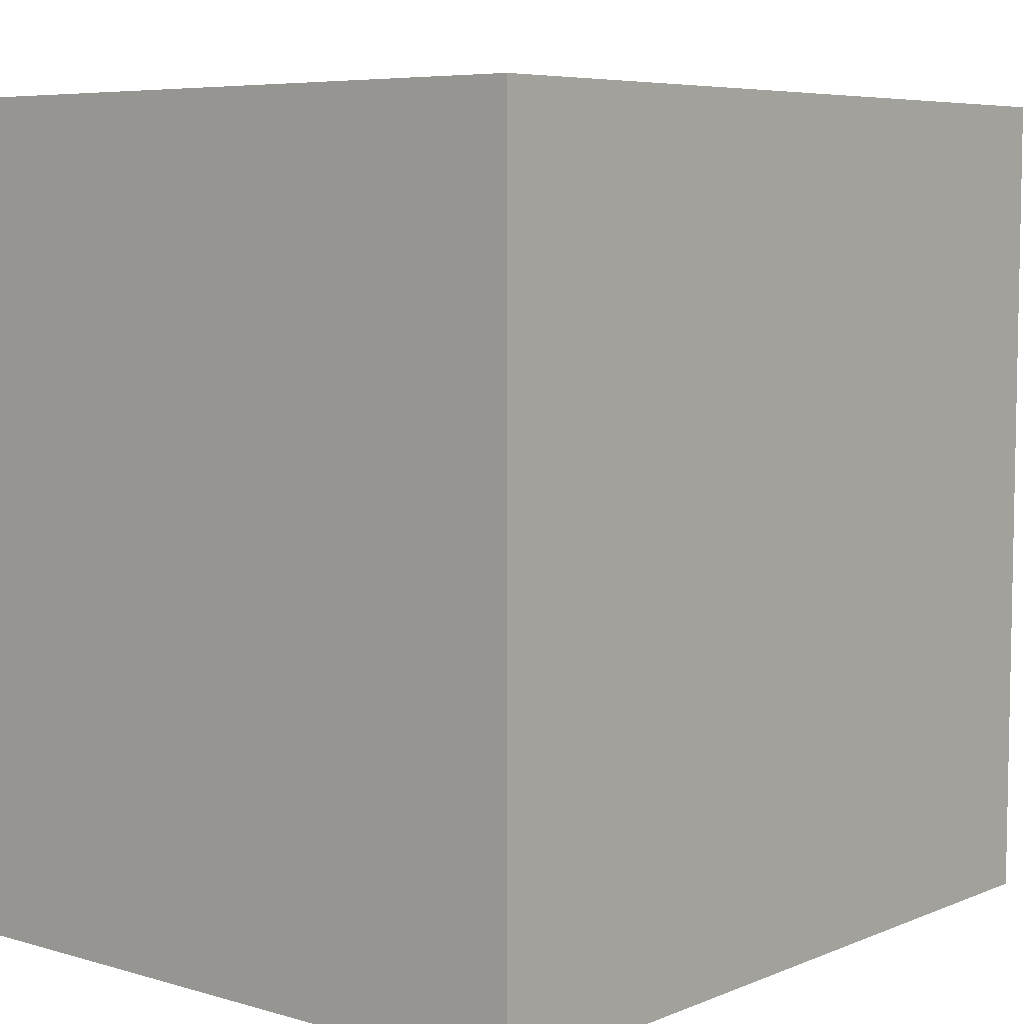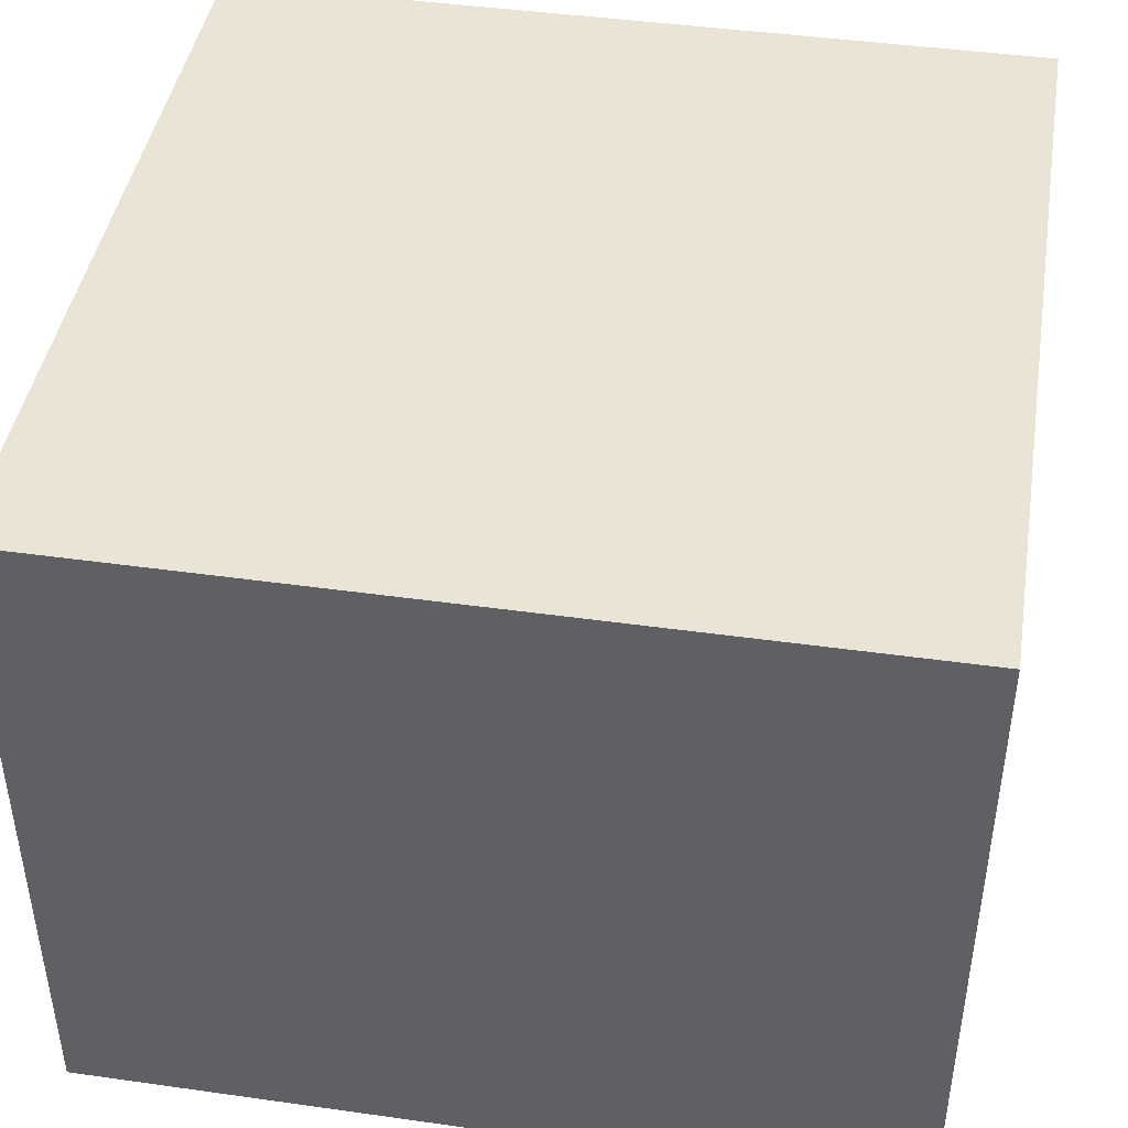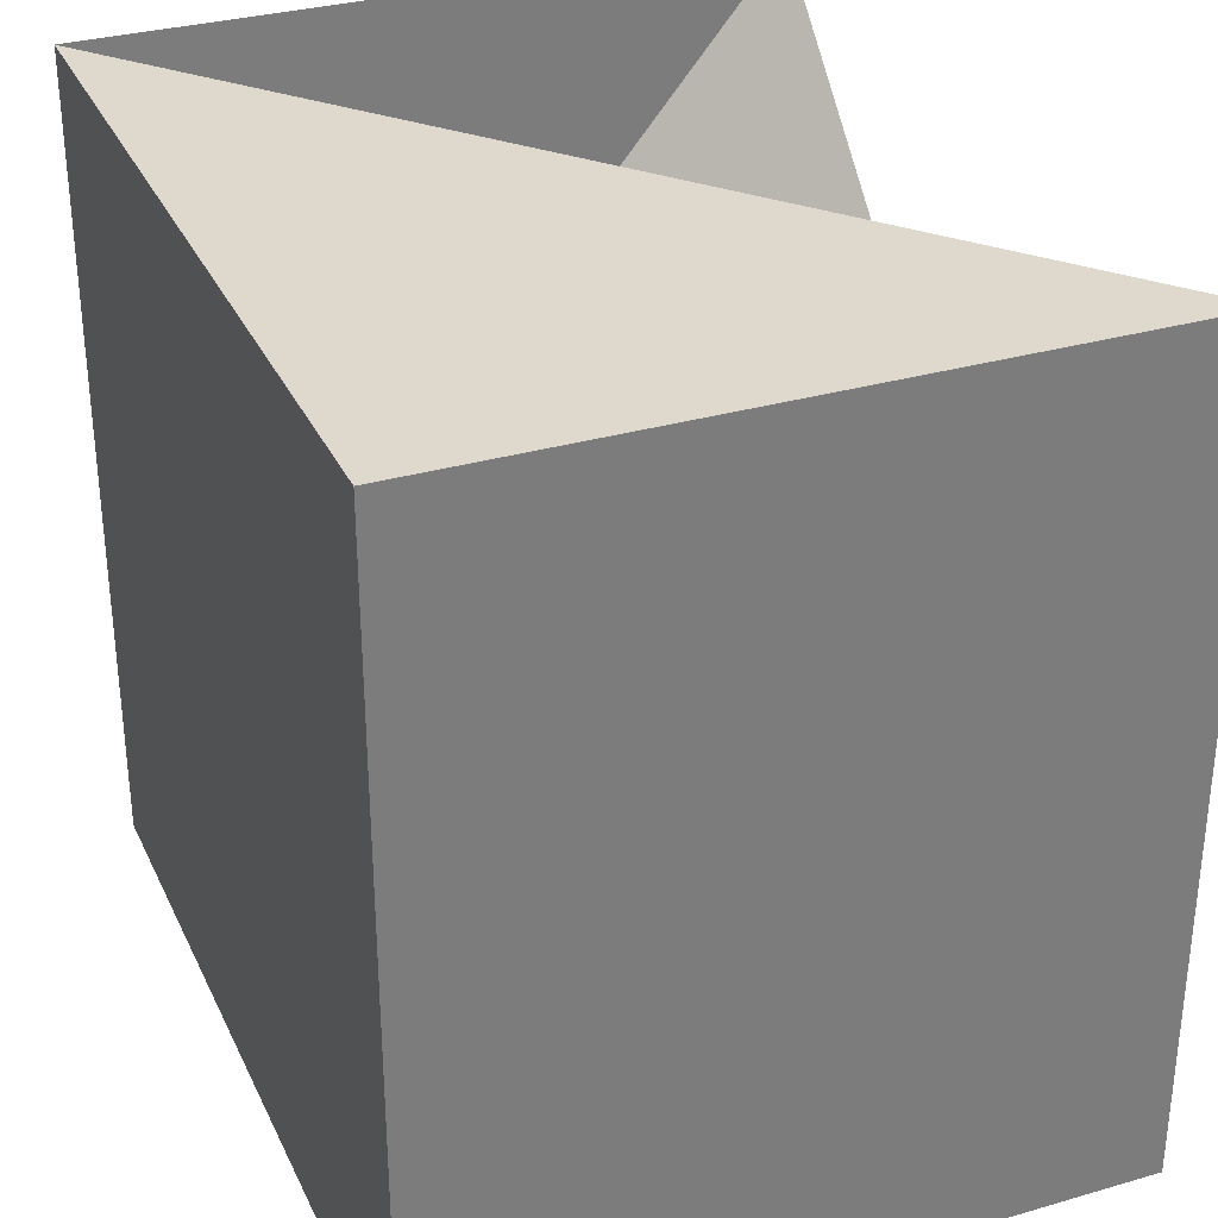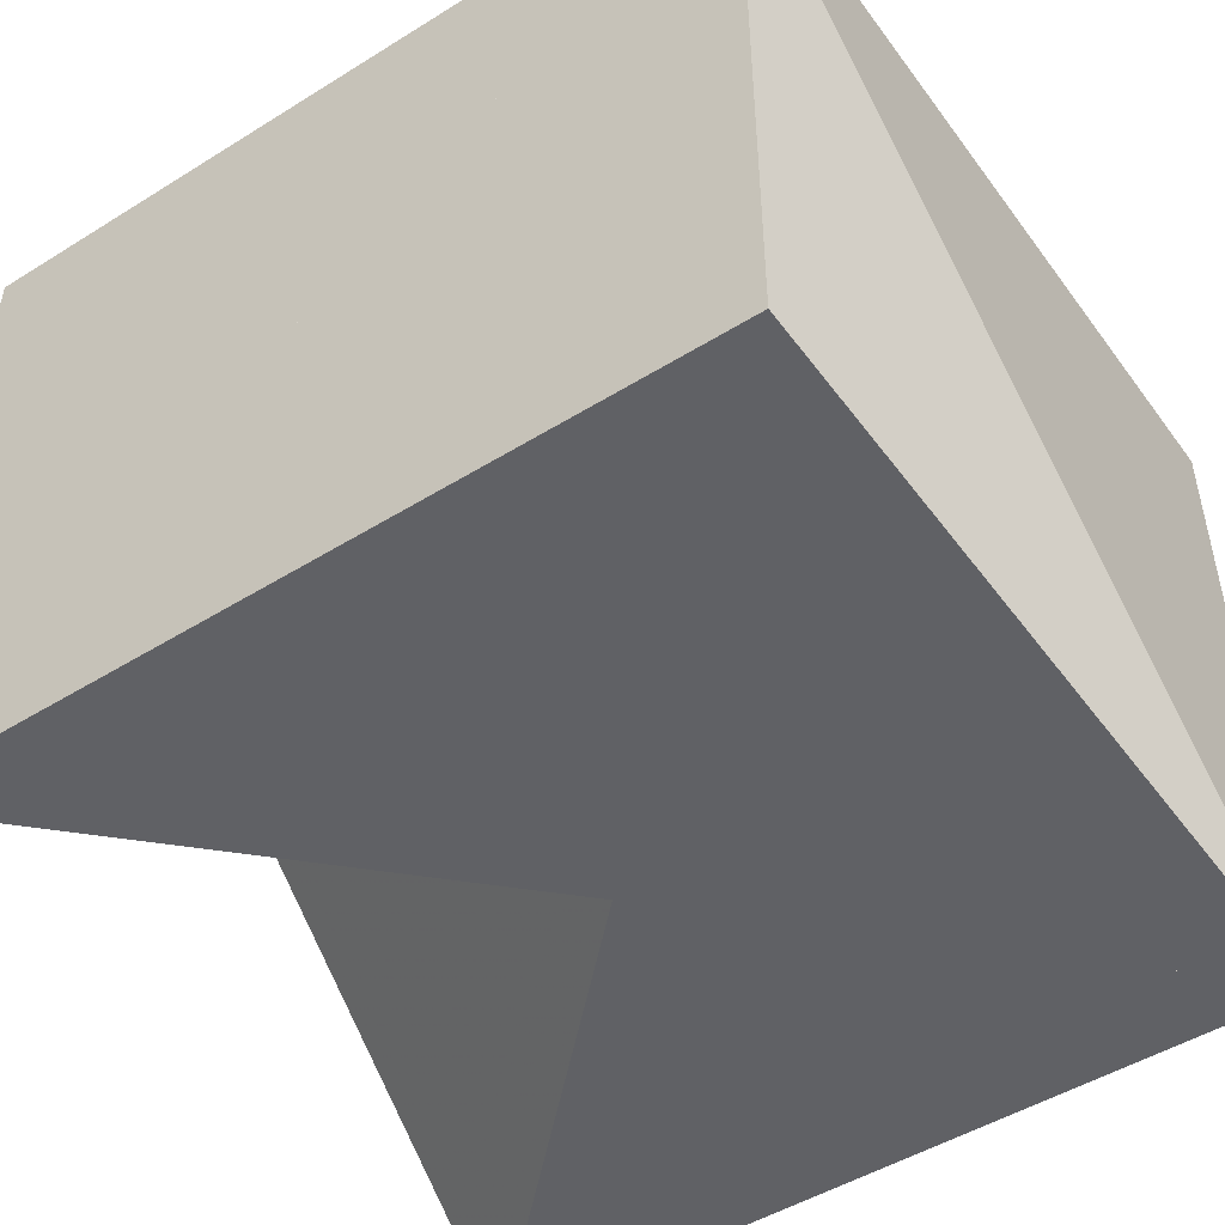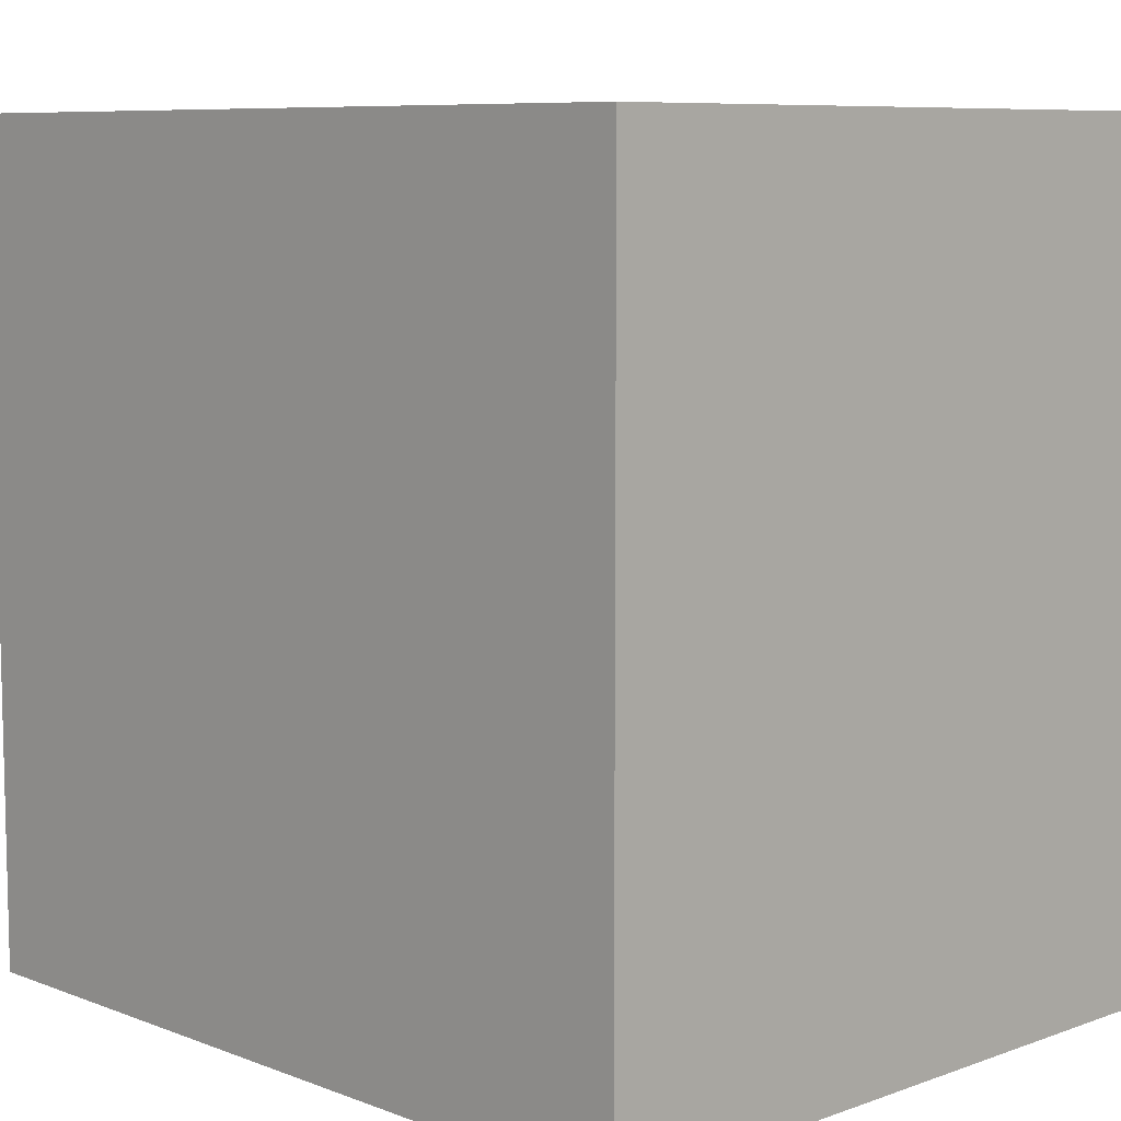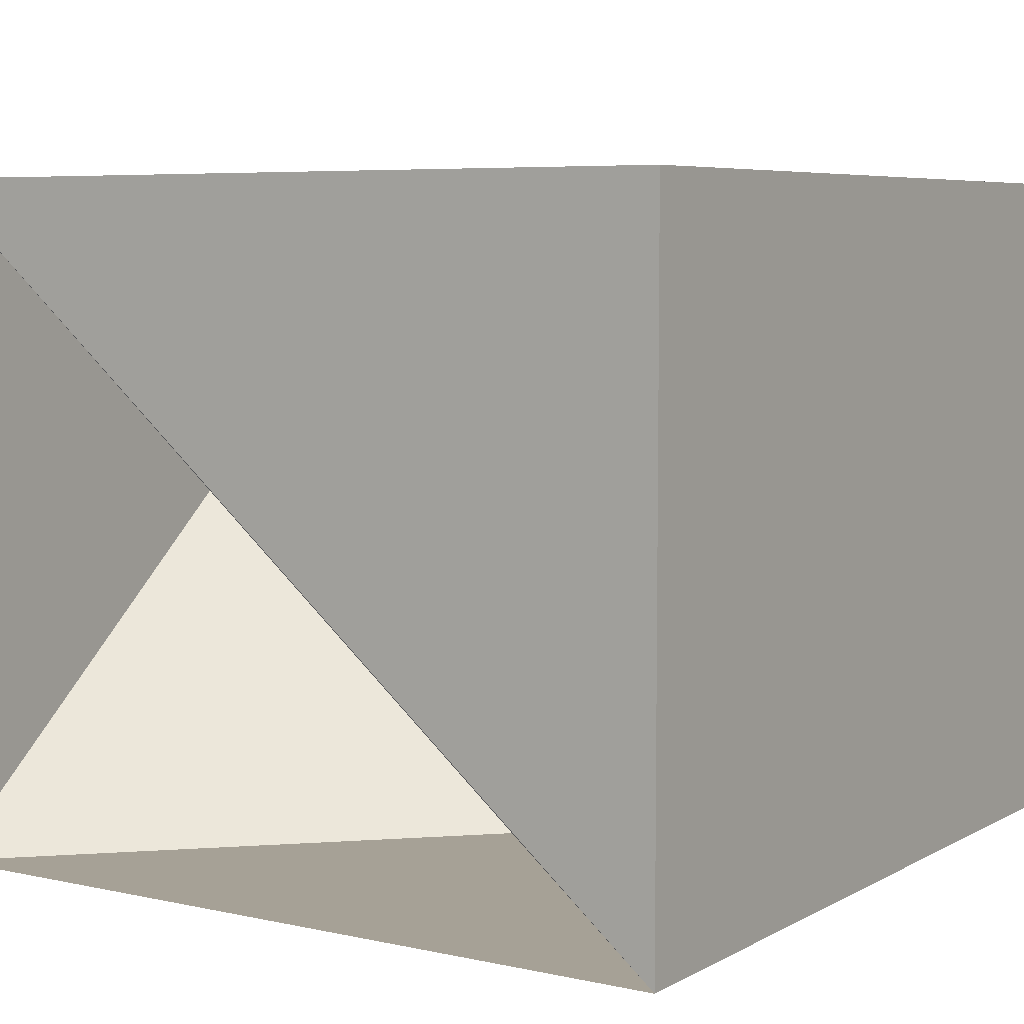
<metadata>
{"format":"obj","ext":"obj","renderer":"f3d","projection":"perspective","resolution":1024,"background":"white","views":[{"elev":6.5,"azim":130.3,"up":"+Z"},{"elev":43.7,"azim":99.4,"up":"+Y"},{"elev":31.9,"azim":-112.1,"up":"+Z"},{"elev":-48.6,"azim":124.7,"up":"+Y"},{"elev":8.2,"azim":-134.2,"up":"+Z"},{"elev":6.2,"azim":-146.8,"up":"+Y"}]}
</metadata>
<code>
g Cuboid
v  5.019e+08  4.194e+08  5.009e+08  1
v  5.019e+08  4.194e+08 -5.009e+08  1
v  5.019e+08 -4.194e+08  5.009e+08  1
v  5.019e+08 -4.194e+08 -5.009e+08  1
v -5.019e+08  4.194e+08  5.009e+08  1
v -5.019e+08  4.194e+08 -5.009e+08  1
v -5.019e+08 -4.194e+08  5.009e+08  1
v -5.019e+08 -4.194e+08 -5.009e+08  1
f 1 2 4 3
f 5 6 2 1
f 7 8 6 5
f 4 3 8 7
f 7 5 1 4
f 2 6 8 3

</code>
